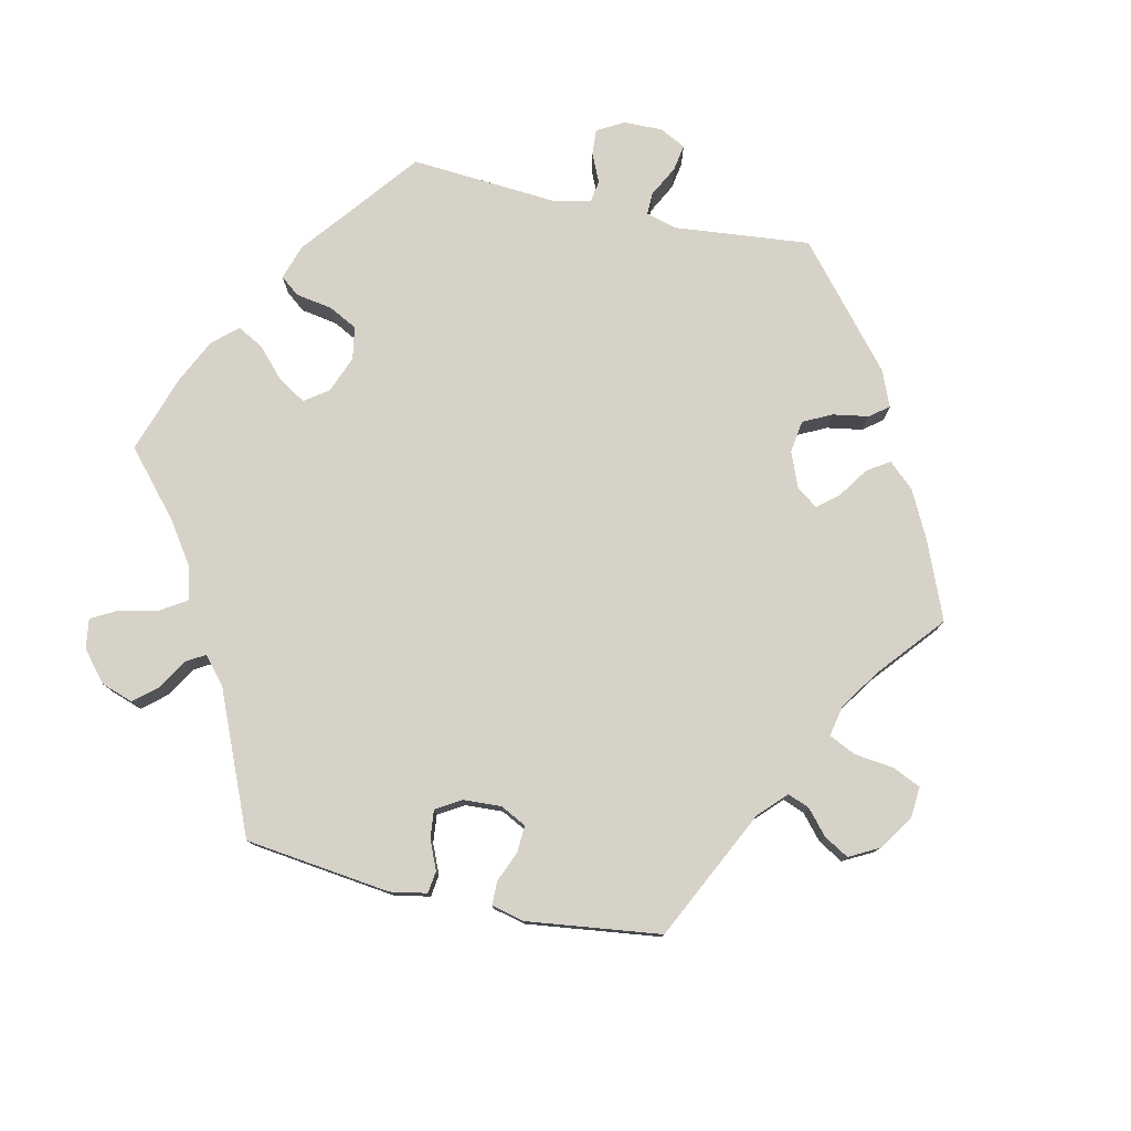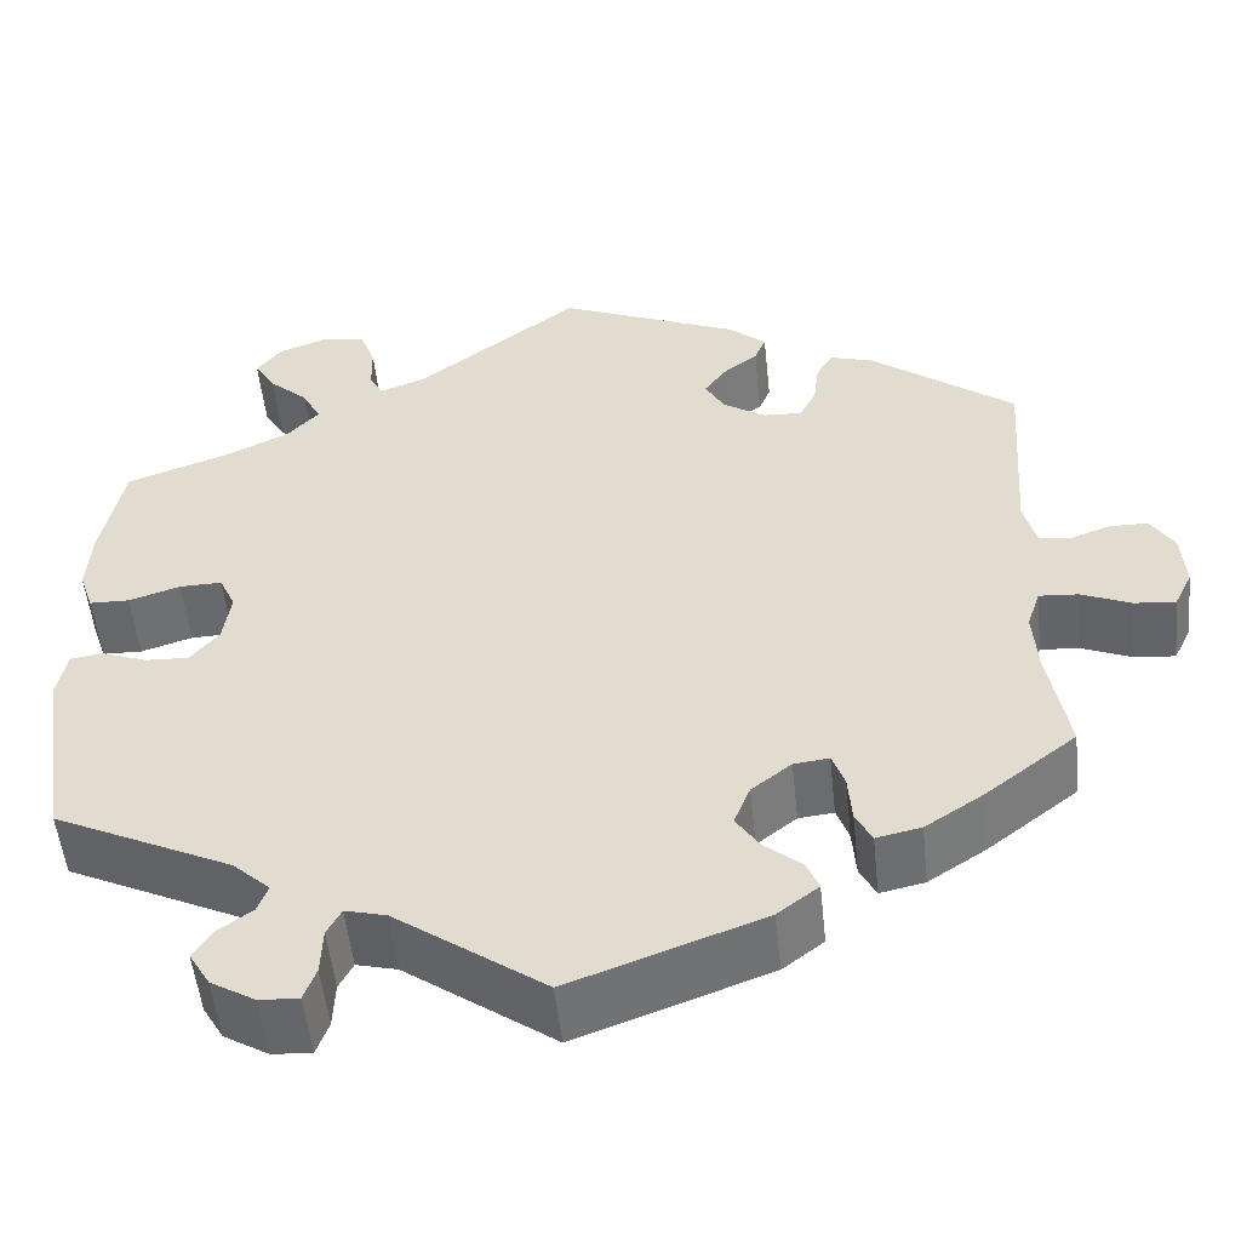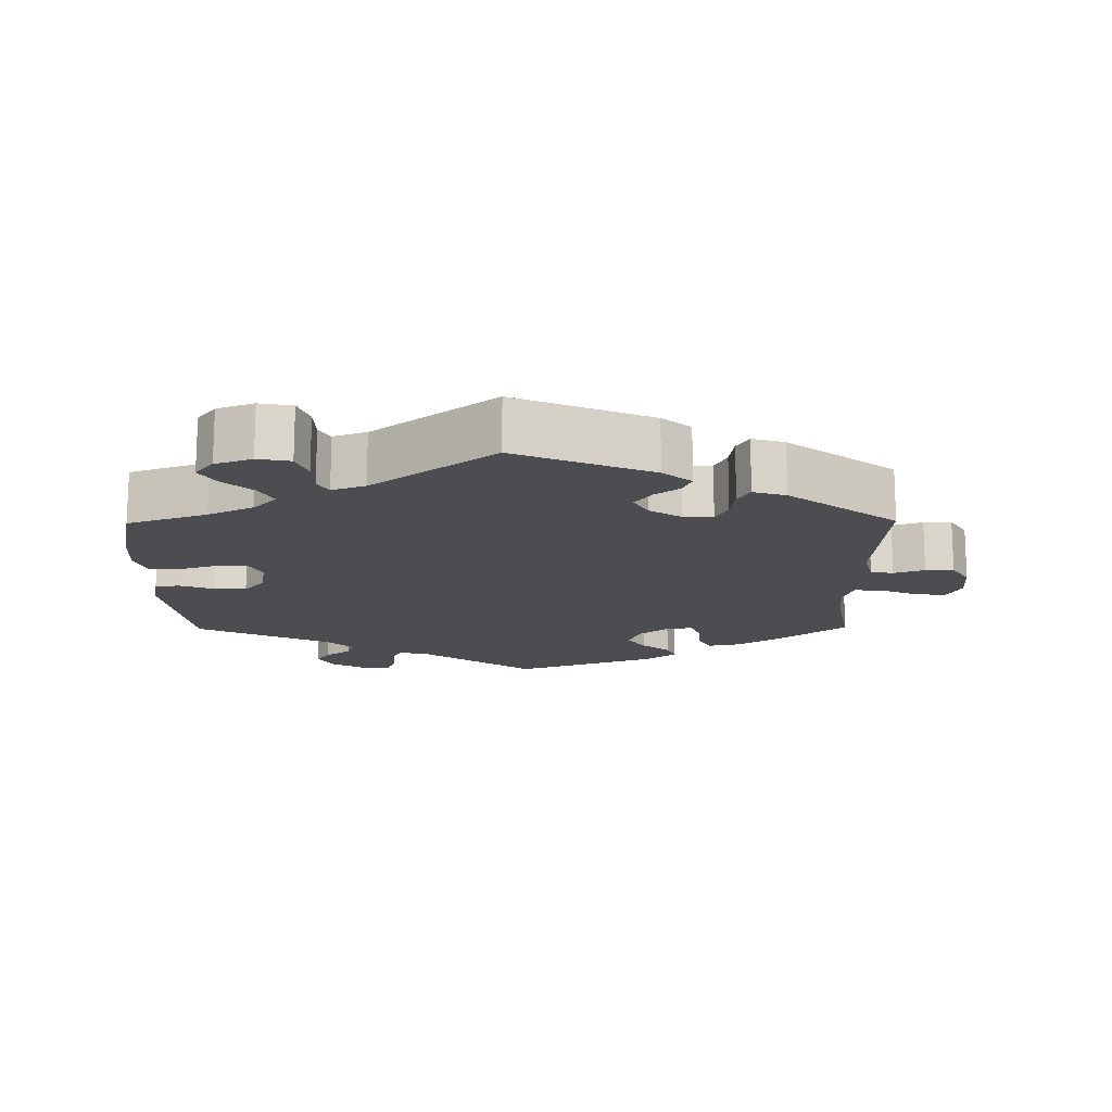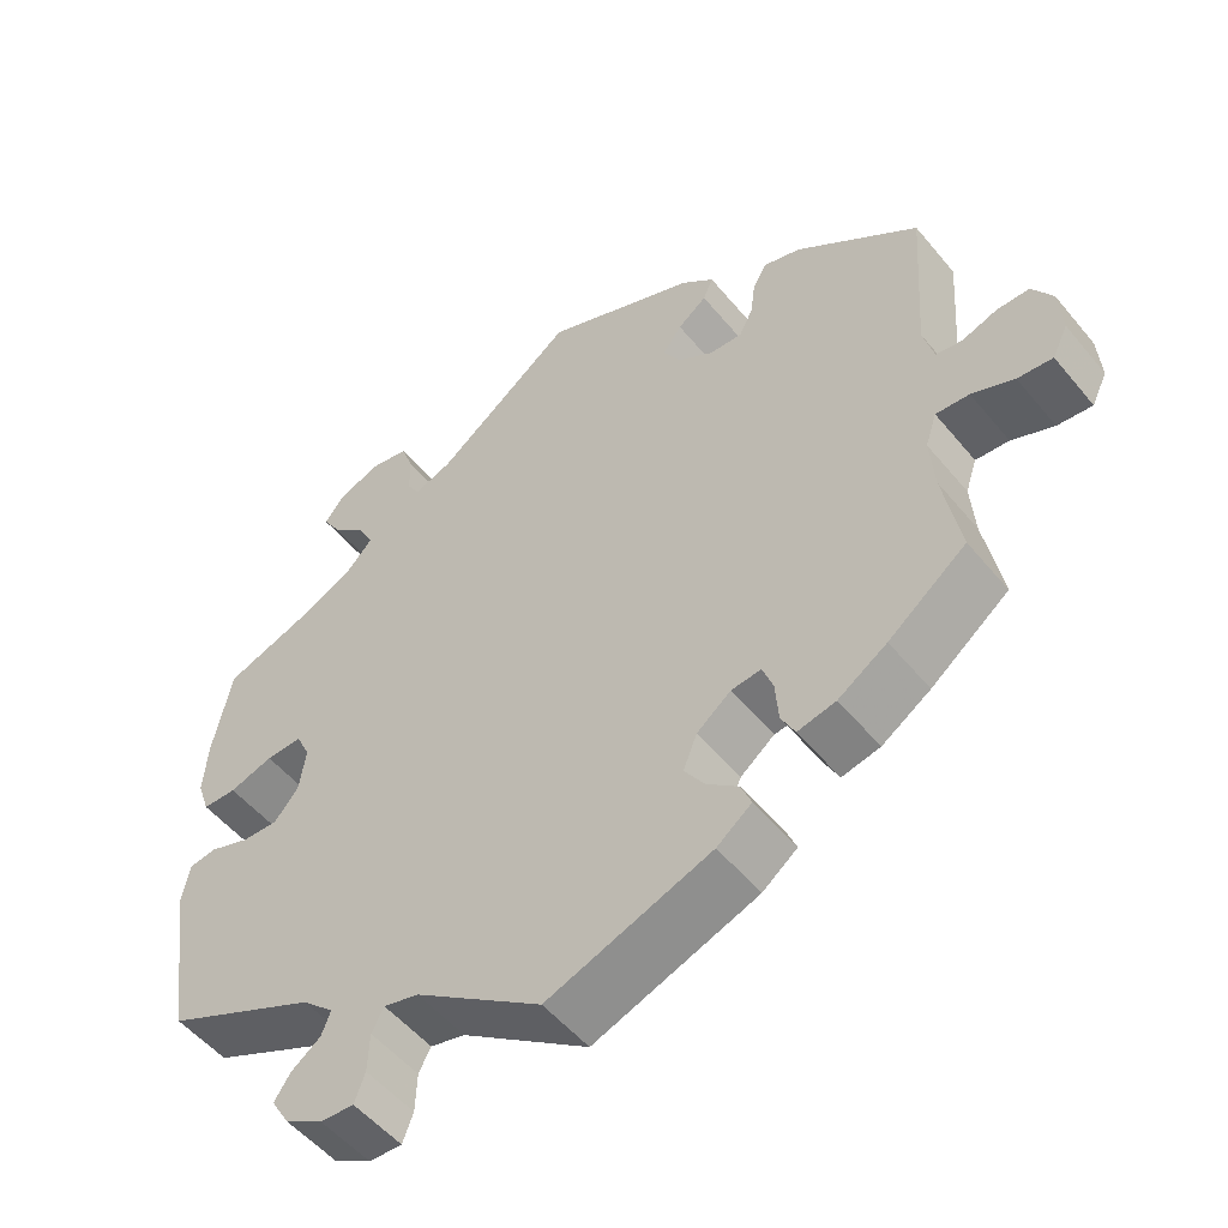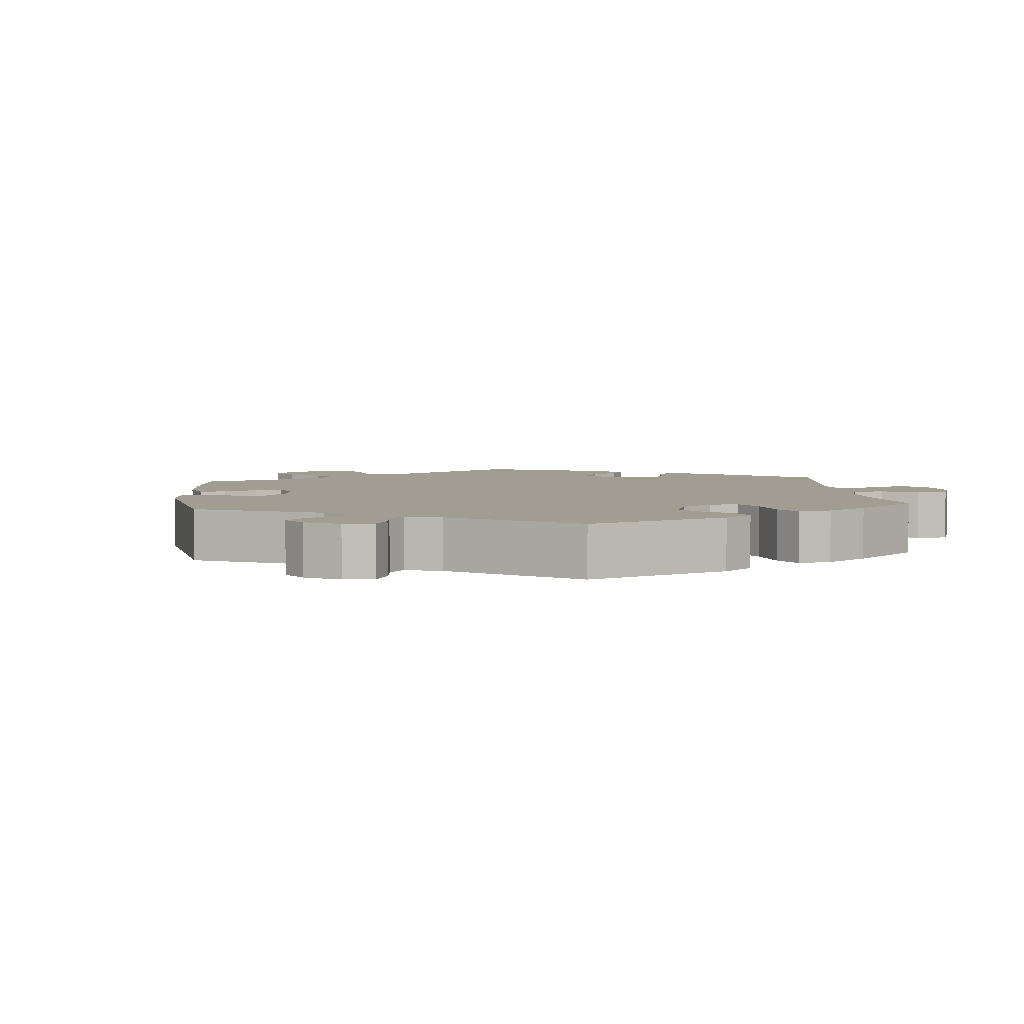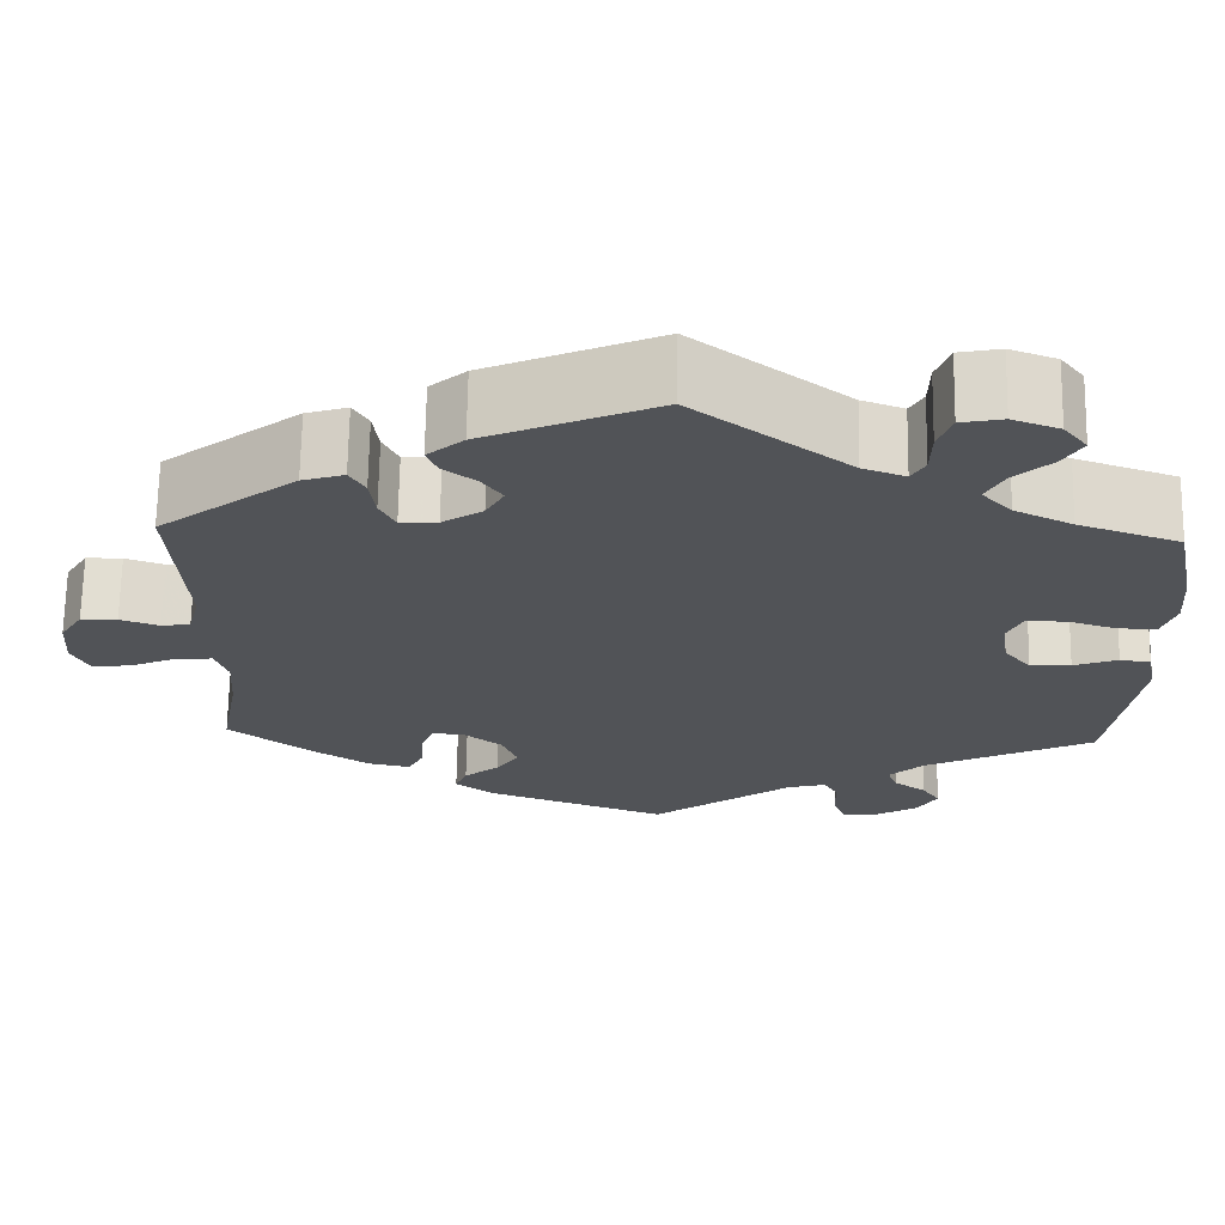
<metadata>
{"format":"obj","ext":"obj","renderer":"f3d","projection":"perspective","resolution":1024,"background":"white","views":[{"elev":78.0,"azim":42.4,"up":"+Y"},{"elev":-52.5,"azim":6.0,"up":"+Z"},{"elev":-15.6,"azim":0.6,"up":"+Y"},{"elev":-52.7,"azim":38.4,"up":"+Z"},{"elev":4.6,"azim":-126.1,"up":"+Y"},{"elev":67.9,"azim":-179.1,"up":"+Z"}]}
</metadata>
<code>
v -0.531 0.07 -0.084
v -0.521 0.07 -0.033
v -0.487 0.07 -0.028
v -0.438 0.07 -0.046
v -0.393 0.07 -0.048
v -0.363 0.07 -0.012
v -0.355 0.07 0.043
v -0.372 0.07 0.08
v -0.417 0.07 0.079
v -0.471 0.07 0.062
v -0.513 0.07 0.063
v -0.528 0.07 0.107
v -0.523 0.07 0.175
v -0.5 0.07 0.289
v -0.388 0.07 0.328
v -0.324 0.07 0.359
v -0.291 0.07 0.394
v -0.311 0.07 0.432
v -0.352 0.07 0.469
v -0.374 0.07 0.505
v -0.348 0.07 0.538
v -0.296 0.07 0.557
v -0.25 0.07 0.548
v -0.235 0.07 0.507
v -0.234 0.07 0.458
v -0.219 0.07 0.432
v -0.172 0.07 0.449
v -0.001 0.07 0.578
v 0.189 0.07 0.498
v 0.229 0.07 0.464
v 0.217 0.07 0.435
v 0.181 0.07 0.408
v 0.158 0.07 0.376
v 0.178 0.07 0.34
v 0.223 0.07 0.311
v 0.264 0.07 0.309
v 0.281 0.07 0.343
v 0.287 0.07 0.389
v 0.304 0.07 0.418
v 0.35 0.07 0.404
v 0.501 0.07 0.29
v 0.487 0.07 0.086
v 0.5 0.07 0.036
v 0.532 0.07 0.031
v 0.575 0.07 0.046
v 0.615 0.07 0.046
v 0.64 0.07 0.006
v 0.644 0.07 -0.053
v 0.625 0.07 -0.092
v 0.582 0.07 -0.088
v 0.53 0.07 -0.066
v 0.489 0.07 -0.063
v 0.475 0.07 -0.105
v 0.48 0.07 -0.173
v 0.501 0.07 -0.289
v 0.405 0.07 -0.363
v 0.345 0.07 -0.402
v 0.298 0.07 -0.412
v 0.281 0.07 -0.379
v 0.277 0.07 -0.328
v 0.264 0.07 -0.292
v 0.227 0.07 -0.296
v 0.185 0.07 -0.329
v 0.168 0.07 -0.372
v 0.193 0.07 -0.409
v 0.232 0.07 -0.441
v 0.245 0.07 -0.472
v 0.202 0.07 -0.505
v 0 0.07 -0.578
v -0.157 0.07 -0.466
v -0.2 0.07 -0.455
v -0.215 0.07 -0.483
v -0.217 0.07 -0.532
v -0.23 0.07 -0.567
v -0.271 0.07 -0.565
v -0.318 0.07 -0.537
v -0.34 0.07 -0.5
v -0.32 0.07 -0.47
v -0.284 0.07 -0.444
v -0.273 0.07 -0.415
v -0.312 0.07 -0.379
v -0.5 0.07 -0.289
v -0.531 0 -0.084
v -0.521 0 -0.033
v -0.487 0 -0.028
v -0.438 0 -0.046
v -0.393 0 -0.048
v -0.363 0 -0.012
v -0.355 0 0.043
v -0.372 0 0.08
v -0.417 0 0.079
v -0.471 0 0.062
v -0.513 0 0.063
v -0.528 0 0.107
v -0.523 0 0.175
v -0.5 0 0.289
v -0.388 0 0.328
v -0.324 0 0.359
v -0.291 0 0.394
v -0.311 0 0.432
v -0.352 0 0.469
v -0.374 0 0.505
v -0.348 0 0.538
v -0.296 0 0.557
v -0.25 0 0.548
v -0.235 0 0.507
v -0.234 0 0.458
v -0.219 0 0.432
v -0.172 0 0.449
v -0.001 0 0.578
v 0.189 0 0.498
v 0.229 0 0.464
v 0.217 0 0.435
v 0.181 0 0.408
v 0.158 0 0.376
v 0.178 0 0.34
v 0.223 0 0.311
v 0.264 0 0.309
v 0.281 0 0.343
v 0.287 0 0.389
v 0.304 0 0.418
v 0.35 0 0.404
v 0.501 0 0.29
v 0.487 0 0.086
v 0.5 0 0.036
v 0.532 0 0.031
v 0.575 0 0.046
v 0.615 0 0.046
v 0.64 0 0.006
v 0.644 0 -0.053
v 0.625 0 -0.092
v 0.582 0 -0.088
v 0.53 0 -0.066
v 0.489 0 -0.063
v 0.475 0 -0.105
v 0.48 0 -0.173
v 0.501 0 -0.289
v 0.405 0 -0.363
v 0.345 0 -0.402
v 0.298 0 -0.412
v 0.281 0 -0.379
v 0.277 0 -0.328
v 0.264 0 -0.292
v 0.227 0 -0.296
v 0.185 0 -0.329
v 0.168 0 -0.372
v 0.193 0 -0.409
v 0.232 0 -0.441
v 0.245 0 -0.472
v 0.202 0 -0.505
v 0 0 -0.578
v -0.157 0 -0.466
v -0.2 0 -0.455
v -0.215 0 -0.483
v -0.217 0 -0.532
v -0.23 0 -0.567
v -0.271 0 -0.565
v -0.318 0 -0.537
v -0.34 0 -0.5
v -0.32 0 -0.47
v -0.284 0 -0.444
v -0.273 0 -0.415
v -0.312 0 -0.379
v -0.5 0 -0.289
f 81 82 1 2
f 80 81 2 3
f 76 77 78 79
f 76 79 80
f 75 76 80
f 72 73 74 75
f 71 72 75 80
f 70 71 80 3
f 65 66 67 68
f 64 65 68 69
f 63 64 69 70
f 57 58 59 60
f 57 60 61
f 54 55 56 57
f 53 54 57 61
f 52 53 61 62
f 48 49 50 51
f 48 51 52
f 47 48 52
f 44 45 46 47
f 43 44 47 52
f 42 43 52 62
f 37 38 39 40
f 36 37 40 41
f 35 36 41 42
f 29 30 31 32
f 27 28 29 32
f 26 27 32 33
f 22 23 24 25
f 22 25 26
f 21 22 26
f 18 19 20 21
f 17 18 21 26
f 16 17 26 33
f 12 13 14 15
f 9 10 11 12
f 8 9 12 15
f 7 8 15 16
f 63 70 3 4
f 62 63 4 5
f 34 35 42 62
f 34 62 5 6
f 7 16 33 34
f 6 7 34
f 84 83 164 163
f 85 84 163 162
f 161 160 159 158
f 162 161 158
f 162 158 157
f 157 156 155 154
f 162 157 154 153
f 85 162 153 152
f 150 149 148 147
f 151 150 147 146
f 152 151 146 145
f 142 141 140 139
f 143 142 139
f 139 138 137 136
f 143 139 136 135
f 144 143 135 134
f 133 132 131 130
f 134 133 130
f 134 130 129
f 129 128 127 126
f 134 129 126 125
f 144 134 125 124
f 122 121 120 119
f 123 122 119 118
f 124 123 118 117
f 114 113 112 111
f 114 111 110 109
f 115 114 109 108
f 107 106 105 104
f 108 107 104
f 108 104 103
f 103 102 101 100
f 108 103 100 99
f 115 108 99 98
f 97 96 95 94
f 94 93 92 91
f 97 94 91 90
f 98 97 90 89
f 86 85 152 145
f 87 86 145 144
f 144 124 117 116
f 88 87 144 116
f 116 115 98 89
f 116 89 88
f 1 83 84 2
f 2 84 85 3
f 3 85 86 4
f 4 86 87 5
f 5 87 88 6
f 6 88 89 7
f 7 89 90 8
f 8 90 91 9
f 9 91 92 10
f 10 92 93 11
f 11 93 94 12
f 12 94 95 13
f 13 95 96 14
f 14 96 97 15
f 15 97 98 16
f 16 98 99 17
f 17 99 100 18
f 18 100 101 19
f 19 101 102 20
f 20 102 103 21
f 21 103 104 22
f 22 104 105 23
f 23 105 106 24
f 24 106 107 25
f 25 107 108 26
f 26 108 109 27
f 27 109 110 28
f 28 110 111 29
f 29 111 112 30
f 30 112 113 31
f 31 113 114 32
f 32 114 115 33
f 33 115 116 34
f 34 116 117 35
f 35 117 118 36
f 36 118 119 37
f 37 119 120 38
f 38 120 121 39
f 39 121 122 40
f 40 122 123 41
f 41 123 124 42
f 42 124 125 43
f 43 125 126 44
f 44 126 127 45
f 45 127 128 46
f 46 128 129 47
f 47 129 130 48
f 48 130 131 49
f 49 131 132 50
f 50 132 133 51
f 51 133 134 52
f 52 134 135 53
f 53 135 136 54
f 54 136 137 55
f 55 137 138 56
f 56 138 139 57
f 57 139 140 58
f 58 140 141 59
f 59 141 142 60
f 60 142 143 61
f 61 143 144 62
f 62 144 145 63
f 63 145 146 64
f 64 146 147 65
f 65 147 148 66
f 66 148 149 67
f 67 149 150 68
f 68 150 151 69
f 69 151 152 70
f 70 152 153 71
f 71 153 154 72
f 72 154 155 73
f 73 155 156 74
f 74 156 157 75
f 75 157 158 76
f 76 158 159 77
f 77 159 160 78
f 78 160 161 79
f 79 161 162 80
f 80 162 163 81
f 81 163 164 82
f 82 164 83 1

</code>
